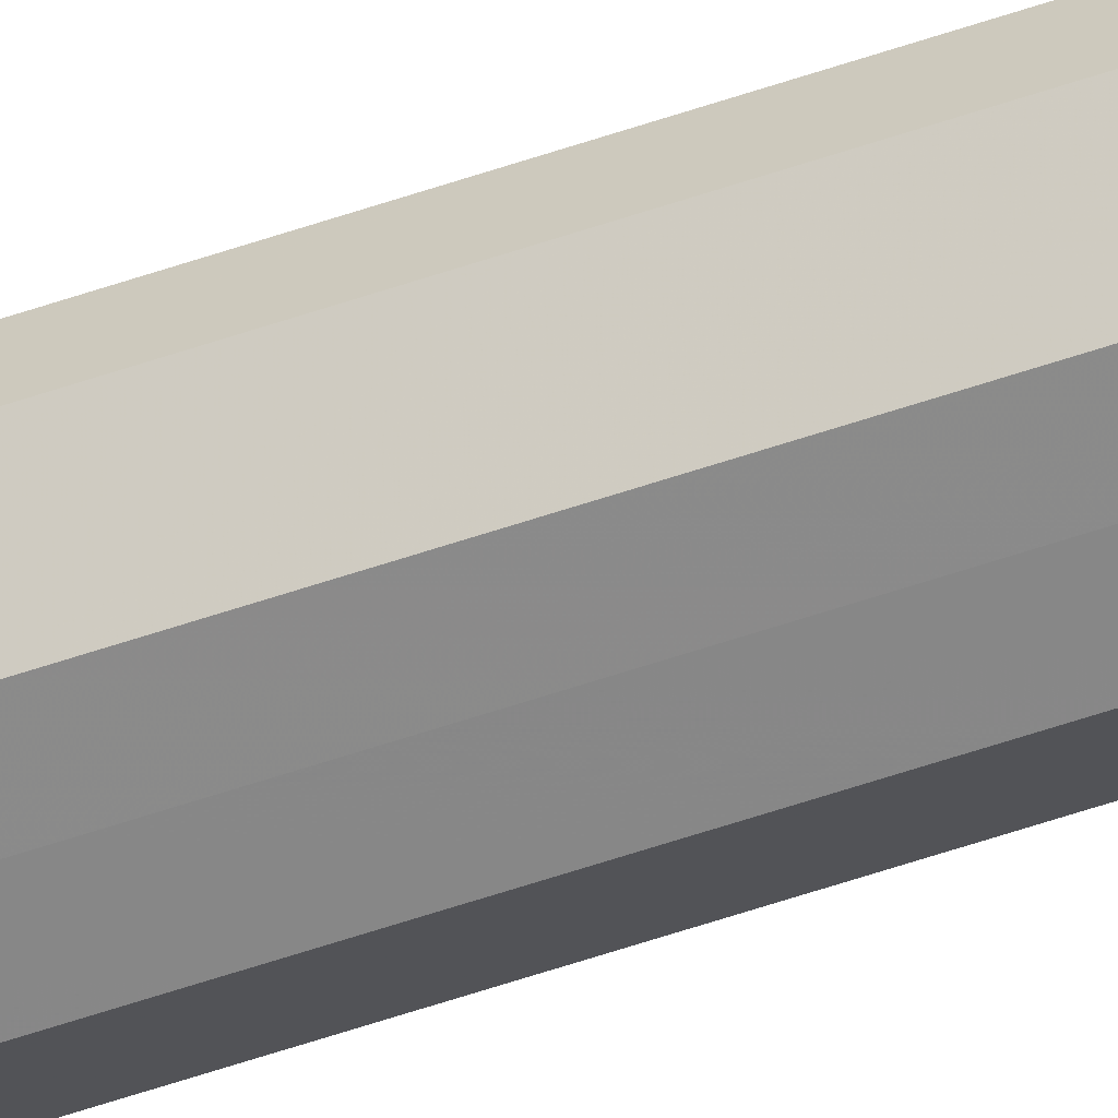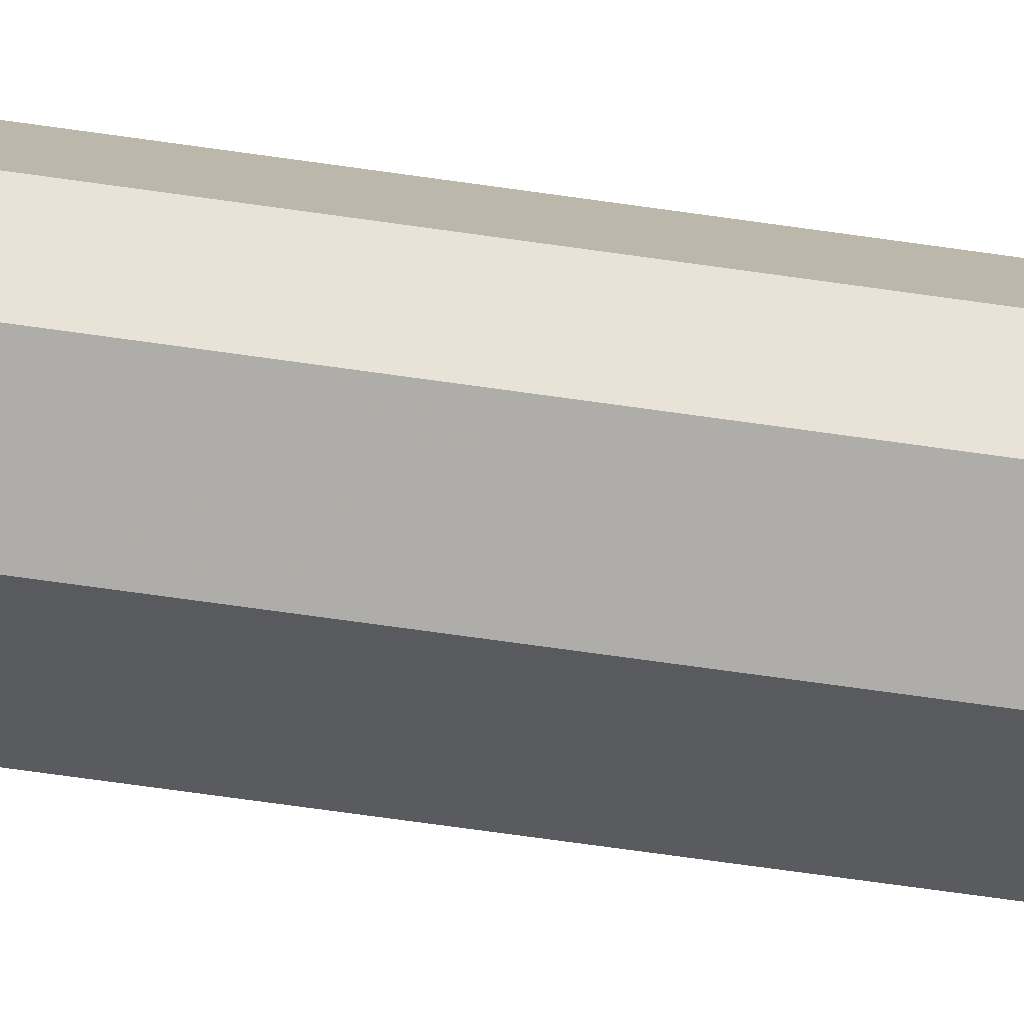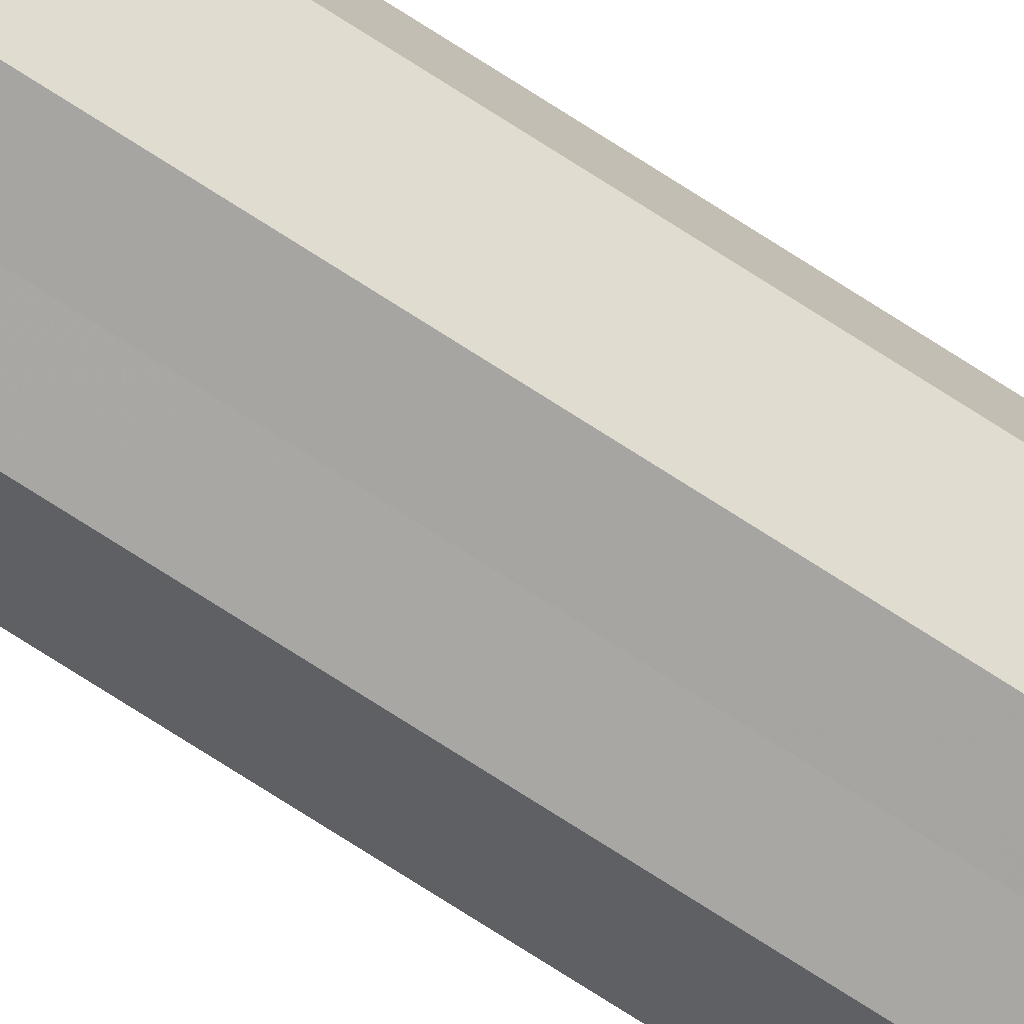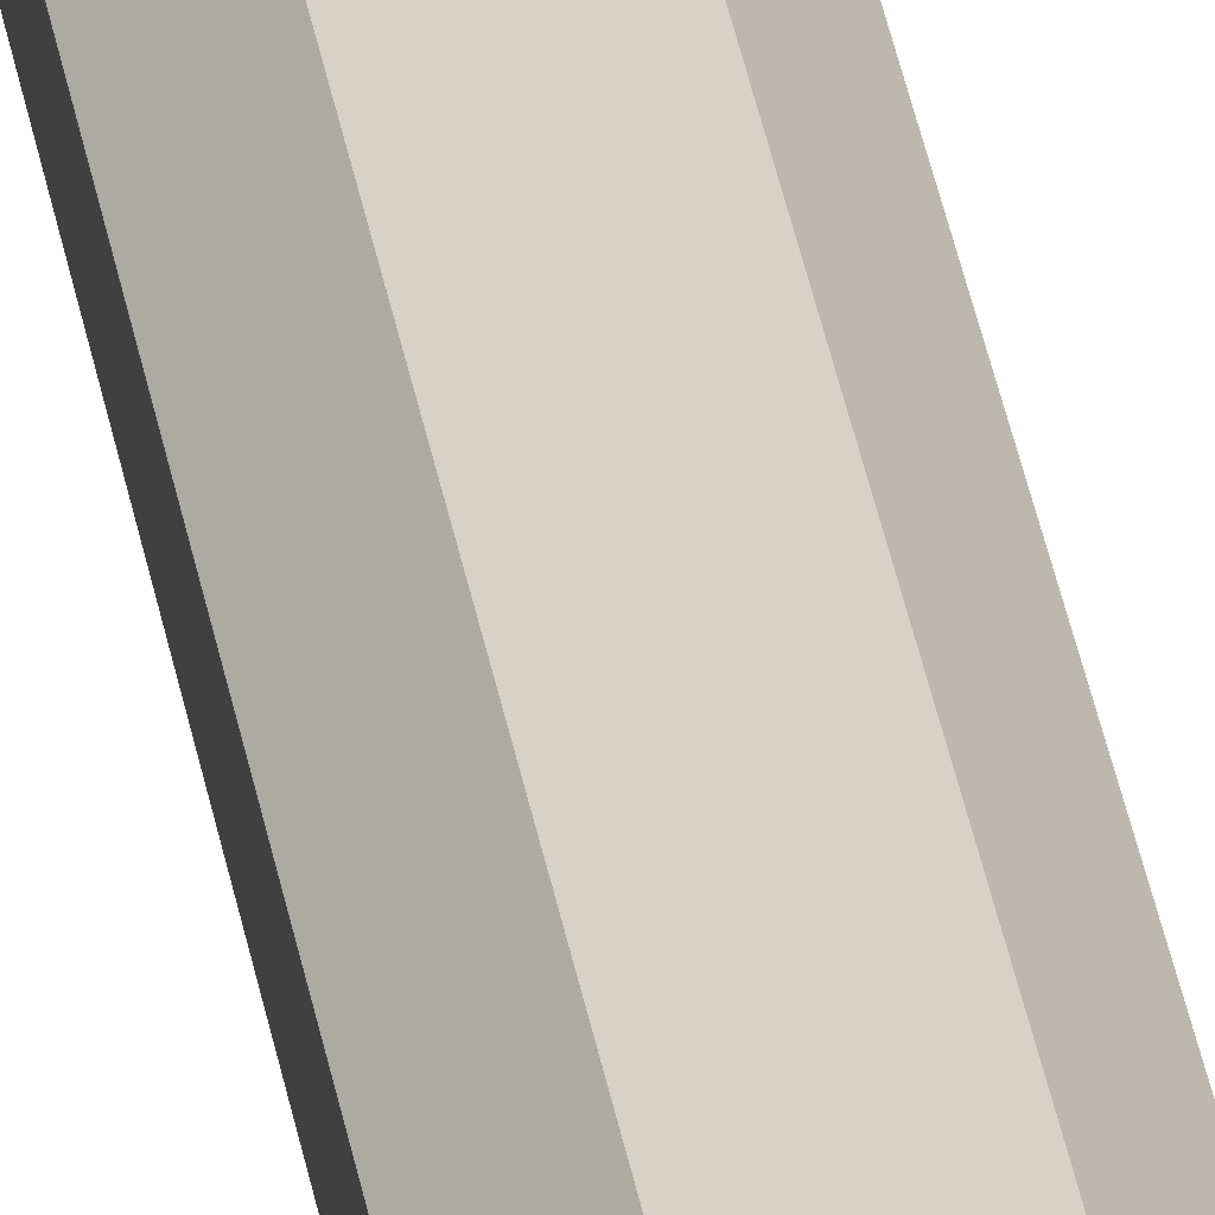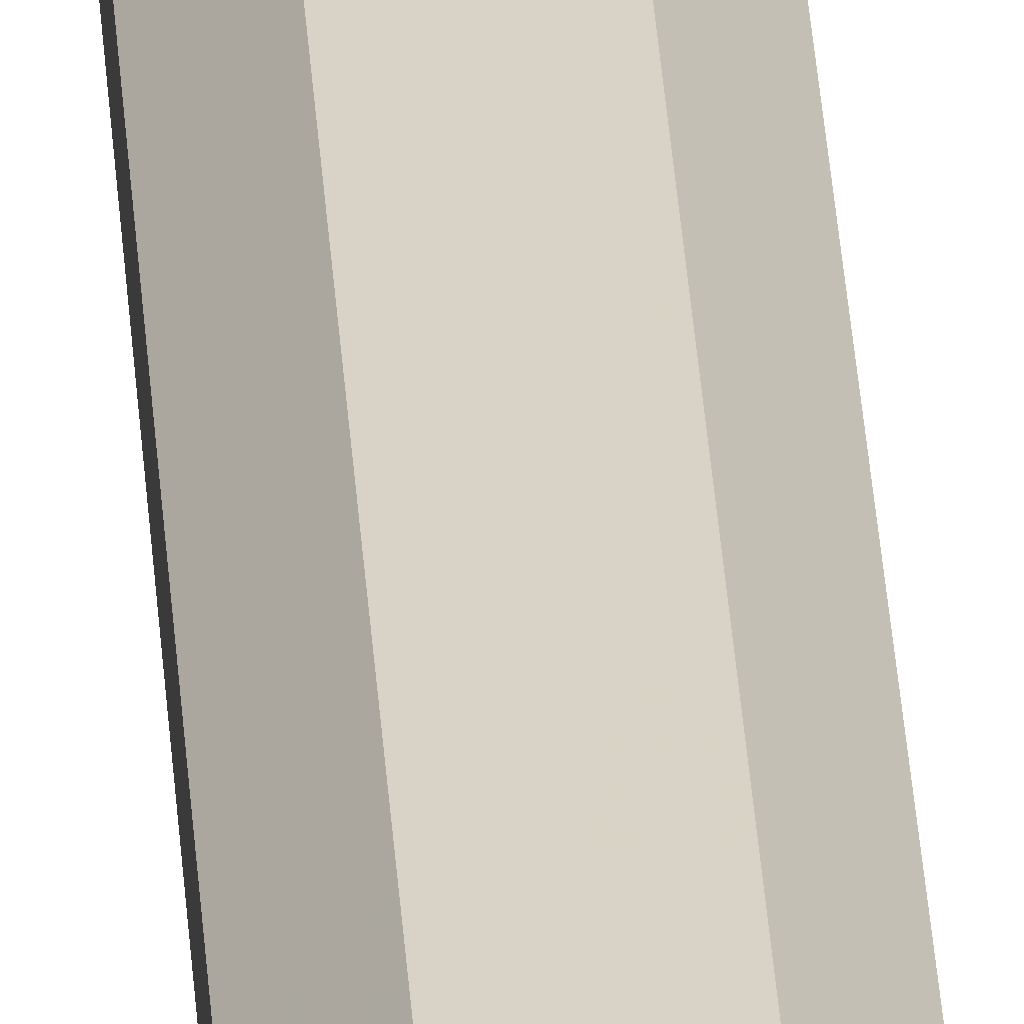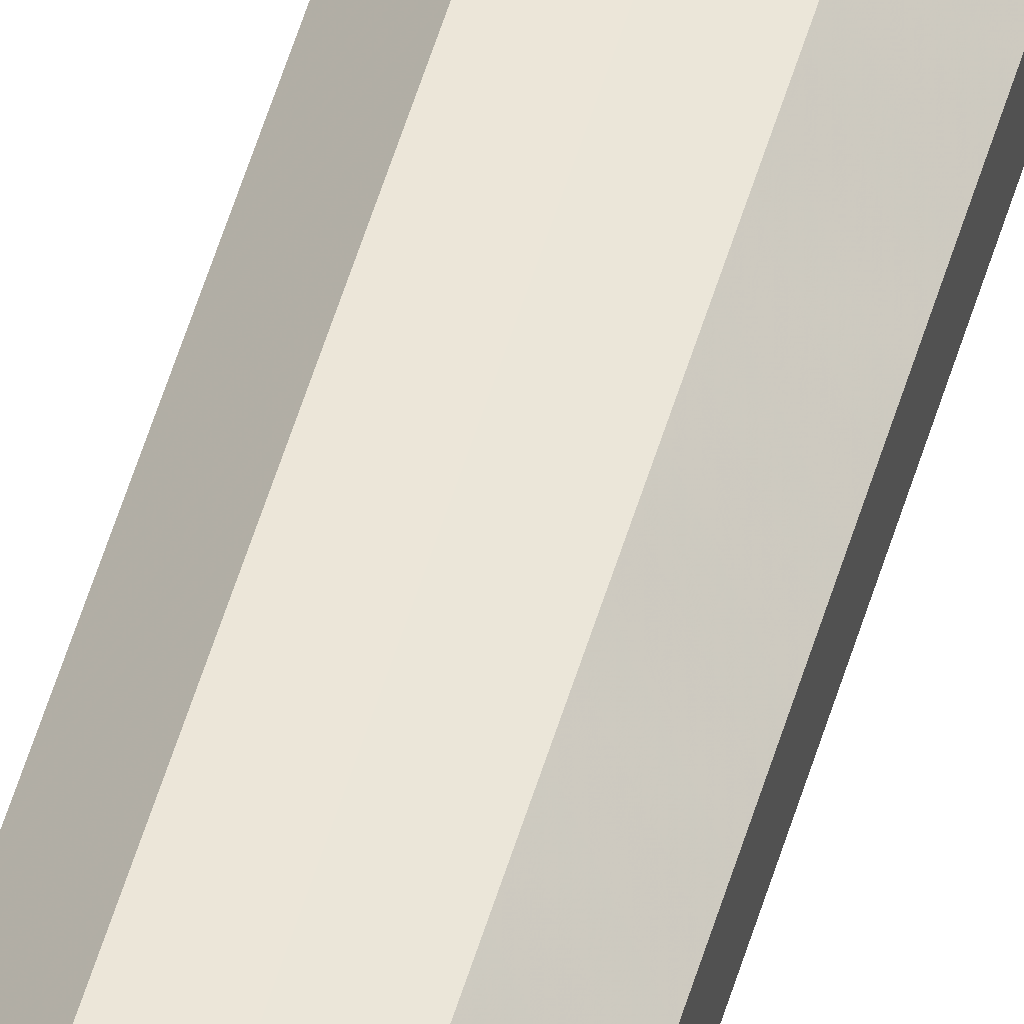
<metadata>
{"format":"obj","ext":"obj","renderer":"f3d","projection":"perspective","resolution":1024,"background":"white","views":[{"elev":-62.7,"azim":-71.3,"up":"+Y"},{"elev":-32.0,"azim":-104.1,"up":"+Y"},{"elev":-74.6,"azim":-122.7,"up":"+Y"},{"elev":27.6,"azim":-7.5,"up":"+Y"},{"elev":28.2,"azim":-3.1,"up":"+Y"},{"elev":48.4,"azim":15.2,"up":"+Y"}]}
</metadata>
<code>
o 164
v 2215 1881 8.6
v 2215 1881 8.6
v 2215 1881 9.67
v 2215 1881 8.6
v 2215 1881 9.67
v 2215 1881 8.6
v 2215 1881 9.67
v 2215 1881 8.6
v 2215 1881 9.67
v 2215 1881 8.6
v 2215 1881 9.67
v 2215 1881 8.6
v 2215 1881 9.67
v 2215 1881 8.6
v 2215 1881 9.67
v 2215 1881 8.6
v 2215 1881 9.67
v 2215 1881 8.6
v 2215 1881 9.67
v 2215 1881 9.67
v 2215 1881 9.67
v 2215 1881 8.6
v 2215 1881 9.67
v 2215 1881 8.6
v 2215 1881 9.67
v 2215 1881 9.67
v 2215 1881 8.6
v 2215 1881 9.67
v 2215 1881 8.6
v 2215 1881 8.6
v 2215 1881 9.67
v 2215 1881 9.67
v 2215 1881 8.6
v 2215 1881 9.67
v 2215 1881 8.6
v 2215 1881 8.6
v 2215 1881 9.67
v 2215 1881 9.67
v 2215 1881 8.6
v 2215 1881 8.6
v 2215 1881 8.6
v 2215 1881 8.6
v 2215 1881 8.6
v 2215 1881 8.6
v 2215 1881 8.6
v 2215 1881 8.6
v 2215 1881 8.6
v 2215 1881 8.6
v 2215 1881 8.6
v 2215 1881 8.6
v 2215 1881 8.6
v 2215 1881 9.67
v 2215 1881 9.67
v 2215 1881 9.67
v 2215 1881 9.67
v 2215 1881 9.67
v 2215 1881 9.67
v 2215 1881 9.67
v 2215 1881 9.67
v 2215 1881 9.67
v 2215 1881 9.67
v 2215 1881 9.67
f 1 2 3
f 2 4 5
f 6 1 7
f 4 8 9
f 10 6 11
f 8 12 13
f 14 10 15
f 12 16 17
f 18 14 19
f 16 18 20
f 21 22 23
f 23 24 25
f 26 27 21
f 28 29 26
f 25 30 31
f 32 33 28
f 34 35 32
f 31 36 37
f 38 39 34
f 37 40 38
f 41 42 43
f 41 44 42
f 41 43 45
f 41 46 44
f 41 45 47
f 41 48 46
f 41 47 49
f 41 50 48
f 41 49 51
f 41 51 50
f 52 53 54
f 52 55 53
f 52 54 56
f 52 57 55
f 52 56 58
f 52 59 57
f 52 58 60
f 52 61 59
f 52 60 62
f 52 62 61

</code>
